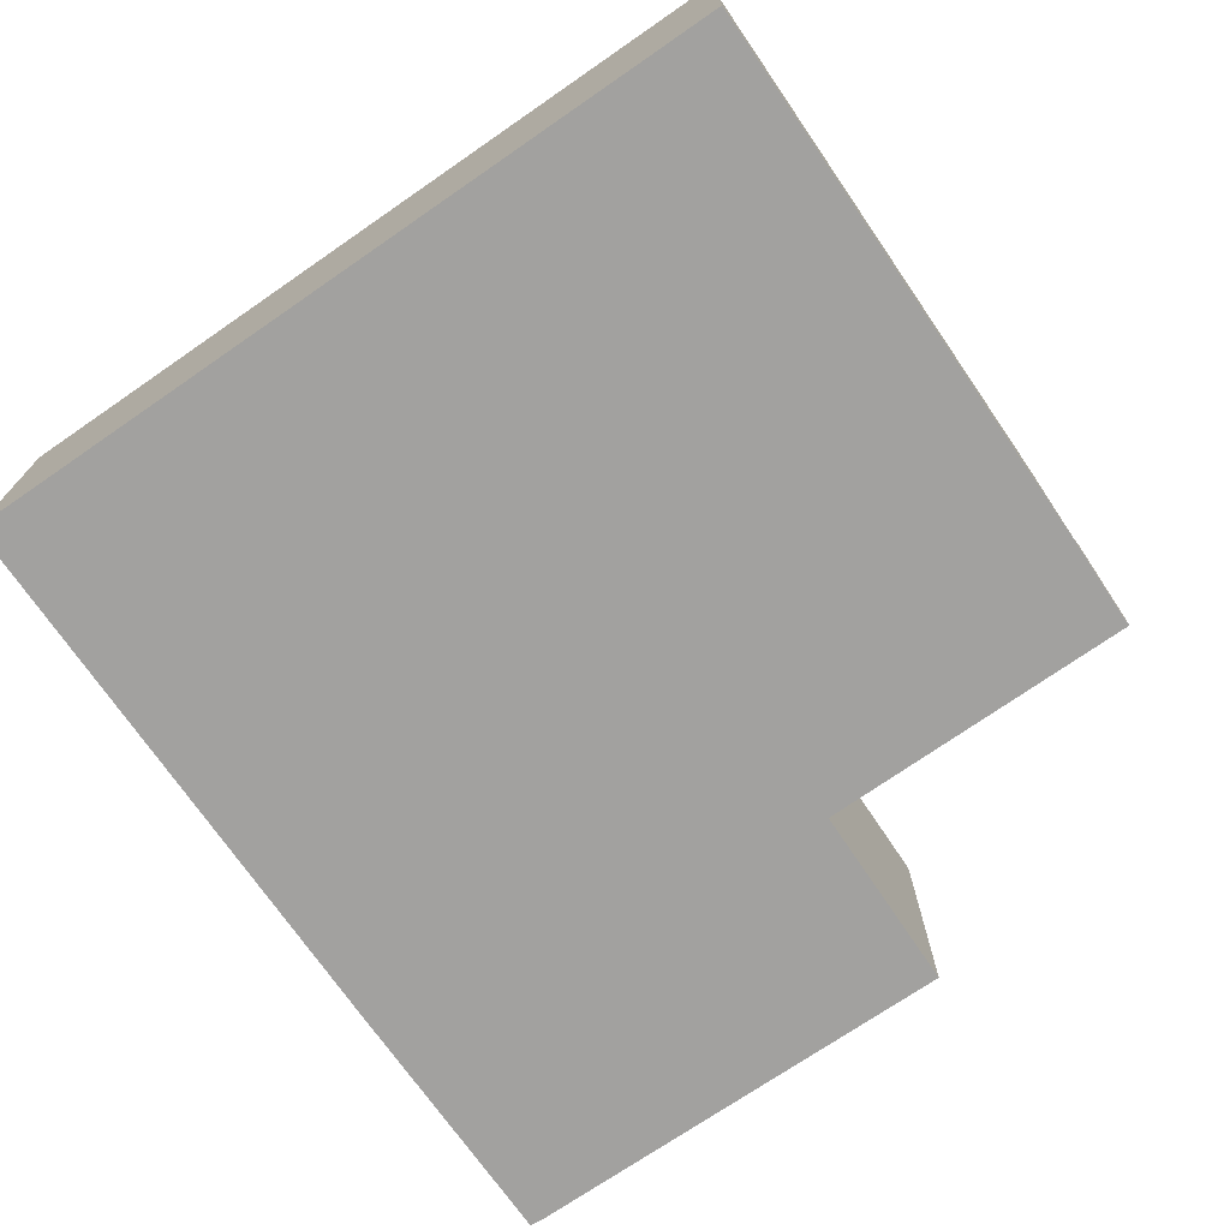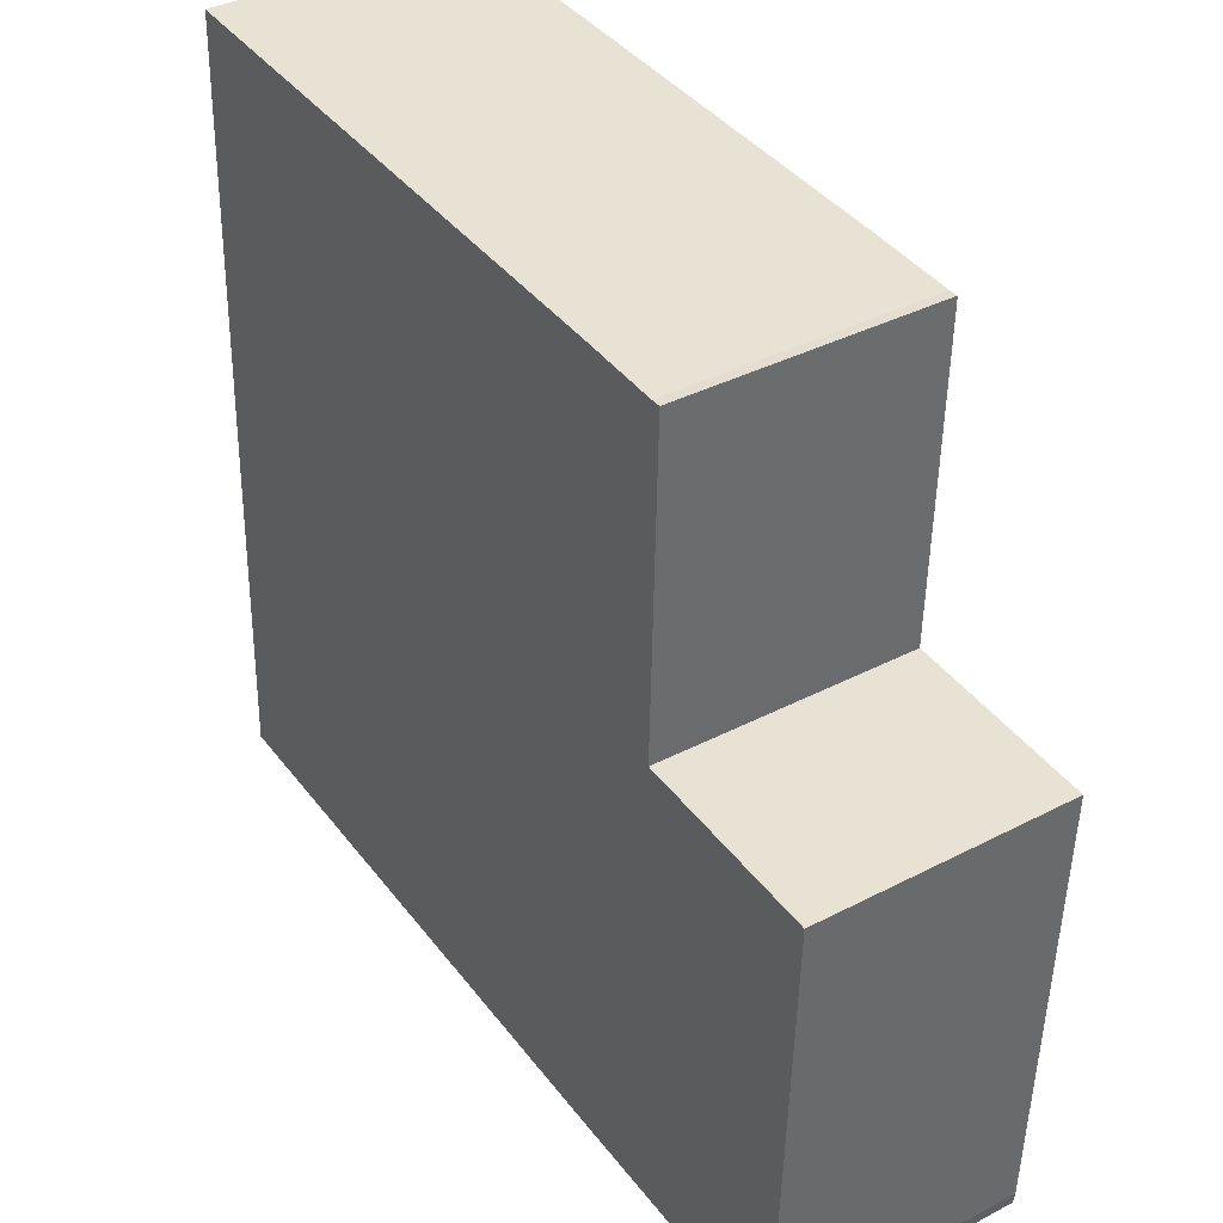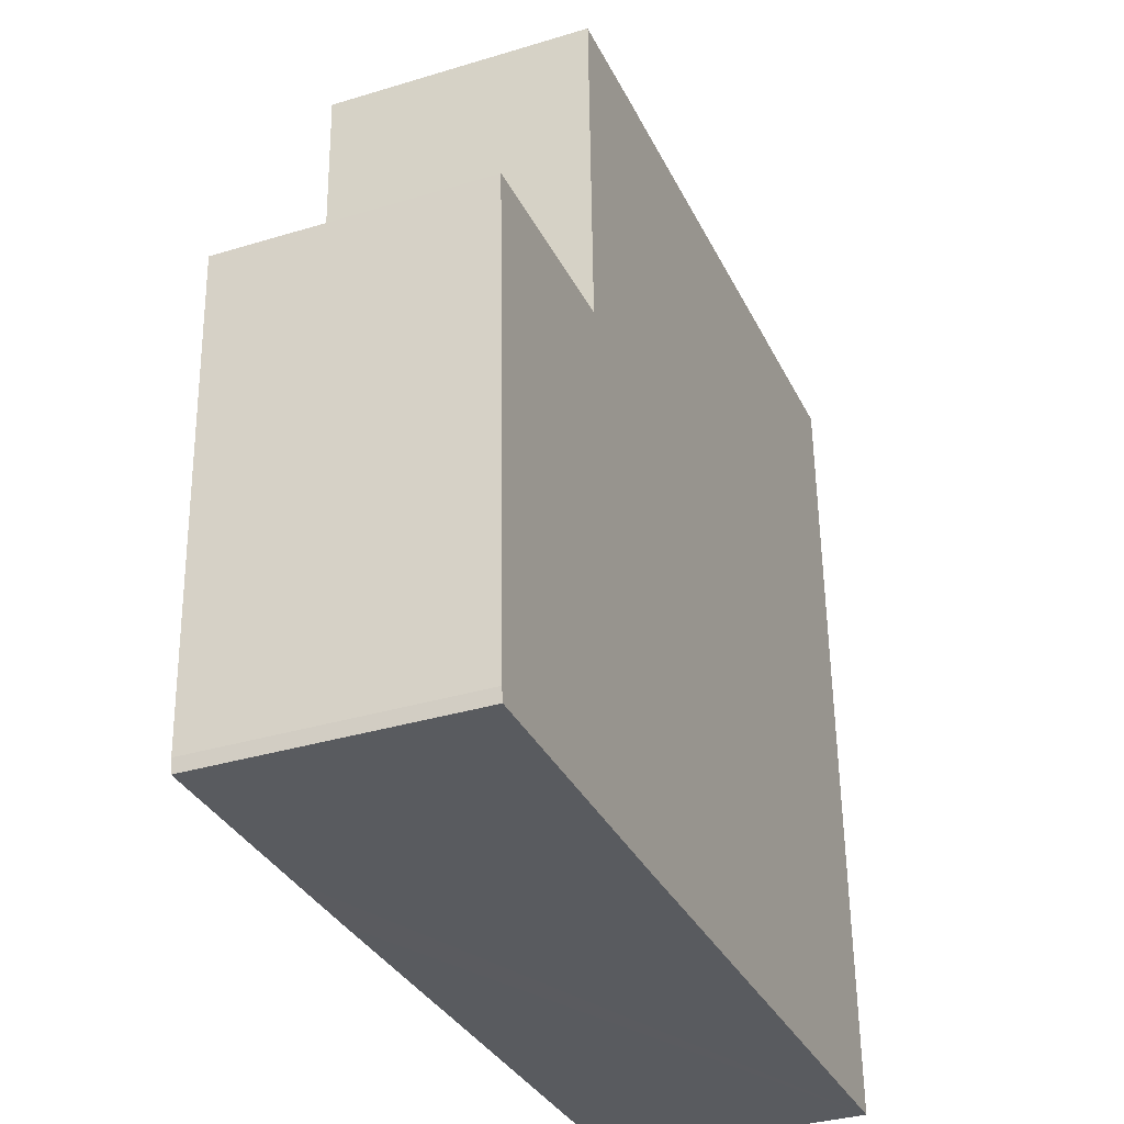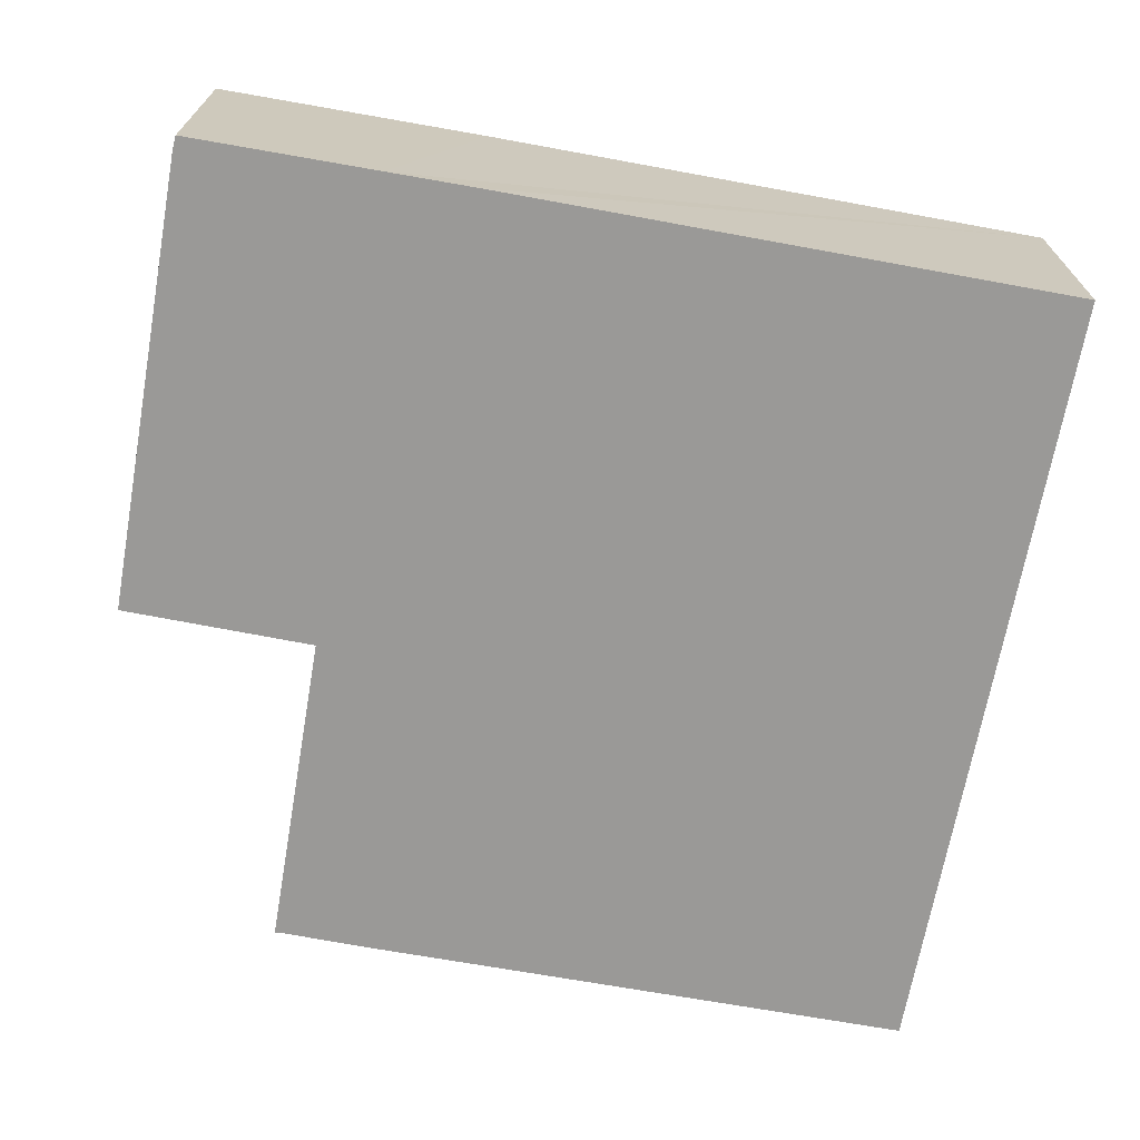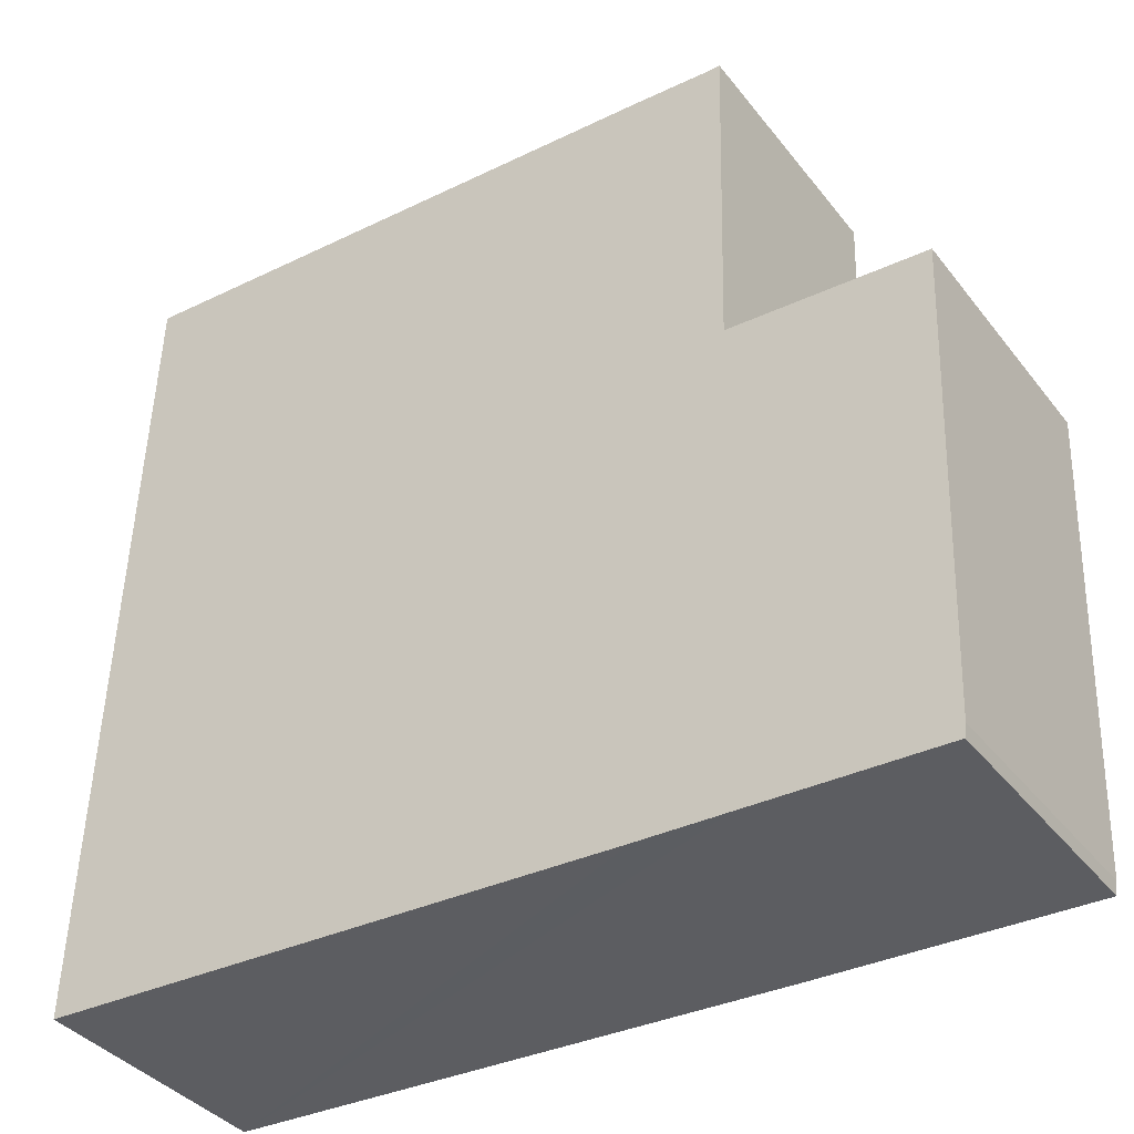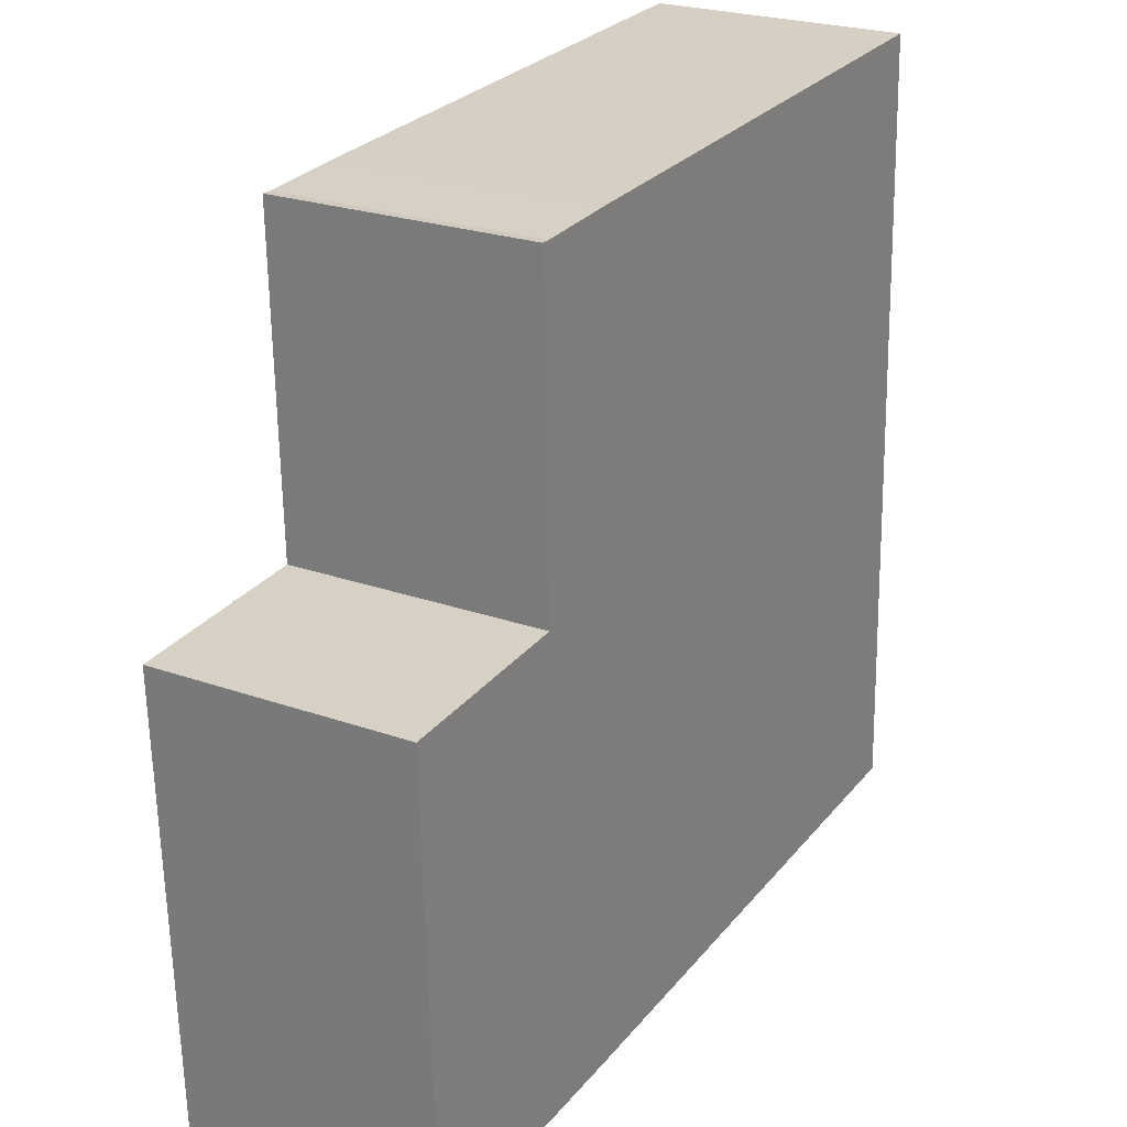
<metadata>
{"format":"obj","ext":"obj","renderer":"f3d","projection":"perspective","resolution":1024,"background":"white","views":[{"elev":-72.2,"azim":-53.3,"up":"+Y"},{"elev":37.6,"azim":56.4,"up":"+Z"},{"elev":-34.4,"azim":112.3,"up":"+Z"},{"elev":-69.0,"azim":171.9,"up":"+Y"},{"elev":-37.9,"azim":33.4,"up":"+Z"},{"elev":24.4,"azim":120.2,"up":"+Z"}]}
</metadata>
<code>
v  20.36 7.836 -0.803
v  26.2 7.836 -0.595
v  26.15 7.836 -0.992
v  26.21 7.836 -0.516
v  26.71 7.836 13.36
v  17.7 7.836 -0.717
v  0 7.836 4.798e-16
v  20.88 7.836 13.66
v  20.77 7.836 13.67
v  20.77 7.836 13.87
v  21.04 7.836 23.6
v  0.545 7.836 14.64
v  20.75 7.836 23.59
v  18.18 7.836 23.72
v  0.908 7.836 24.36
v  0.887 7.836 23.81
v  0.908 -1.492e-15 24.36
v  0.887 -1.458e-15 23.81
v  0.545 -8.964e-16 14.64
v  0 0 0
v  18.18 -1.453e-15 23.72
v  20.75 -1.445e-15 23.59
v  21.04 -1.445e-15 23.6
v  20.77 -8.369e-16 13.67
v  26.71 -8.18e-16 13.36
v  20.88 -8.366e-16 13.66
v  20.77 -8.494e-16 13.87
v  26.21 3.16e-17 -0.516
v  26.2 3.643e-17 -0.595
v  26.15 6.074e-17 -0.992
v  20.36 4.917e-17 -0.803
v  17.7 4.39e-17 -0.717
g defaultobject
f 1 2 3
f 2 1 4
f 4 1 5
f 5 1 6
f 5 6 7
f 5 7 8
f 8 7 9
f 9 7 10
f 10 7 11
f 11 7 12
f 11 12 13
f 13 12 14
f 14 12 15
f 15 12 16
f 16 17 15
f 17 16 12
f 17 12 18
f 18 12 19
f 19 12 7
f 19 7 20
f 17 14 15
f 14 17 21
f 14 21 13
f 13 21 22
f 22 11 13
f 11 22 23
f 24 8 9
f 8 24 5
f 5 24 25
f 25 24 26
f 23 10 11
f 10 23 27
f 10 27 9
f 9 27 24
f 25 4 5
f 4 25 28
f 4 28 2
f 2 28 29
f 29 3 2
f 3 29 30
f 30 1 3
f 1 30 6
f 6 30 31
f 6 31 7
f 7 31 32
f 7 32 20
f 29 31 30
f 31 29 28
f 31 28 25
f 31 25 32
f 32 25 20
f 20 25 19
f 19 25 26
f 19 26 24
f 19 24 27
f 19 27 23
f 19 23 22
f 19 22 18
f 18 22 21
f 18 21 17

</code>
